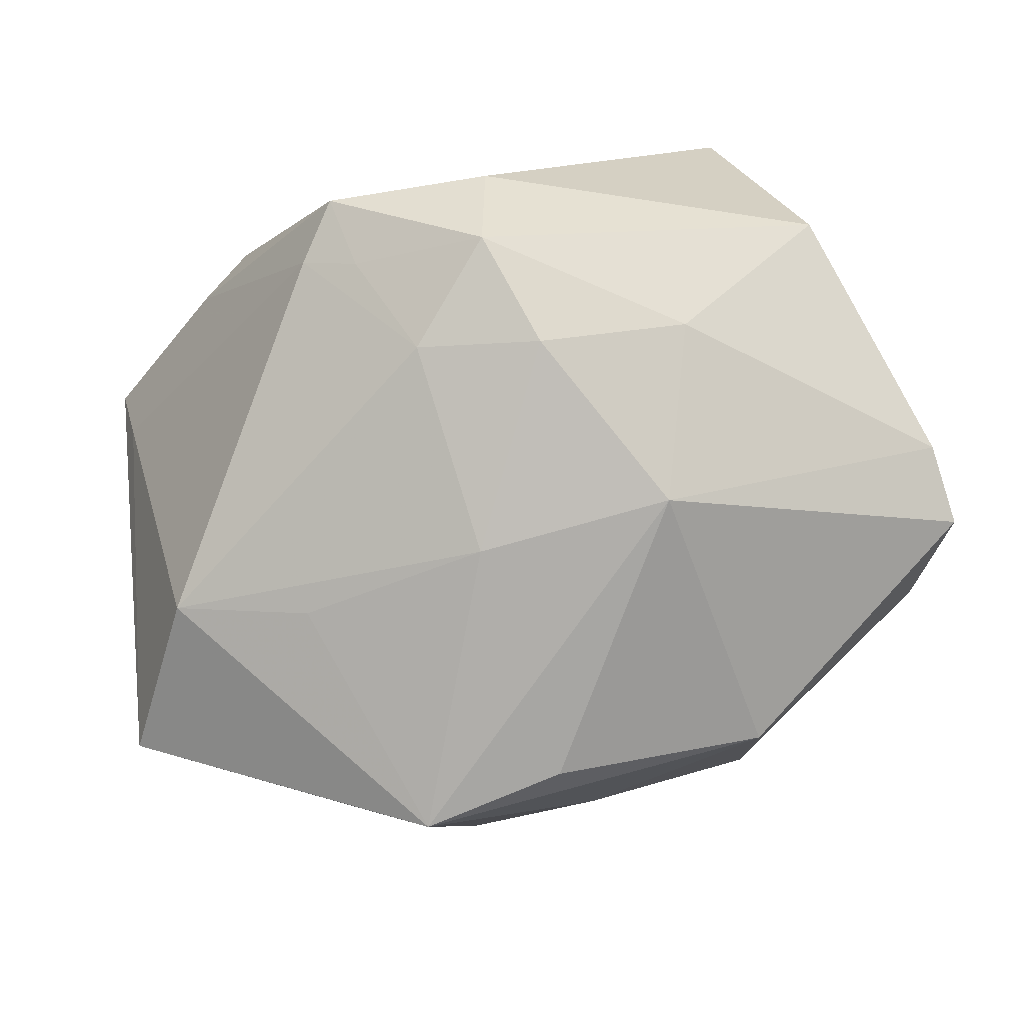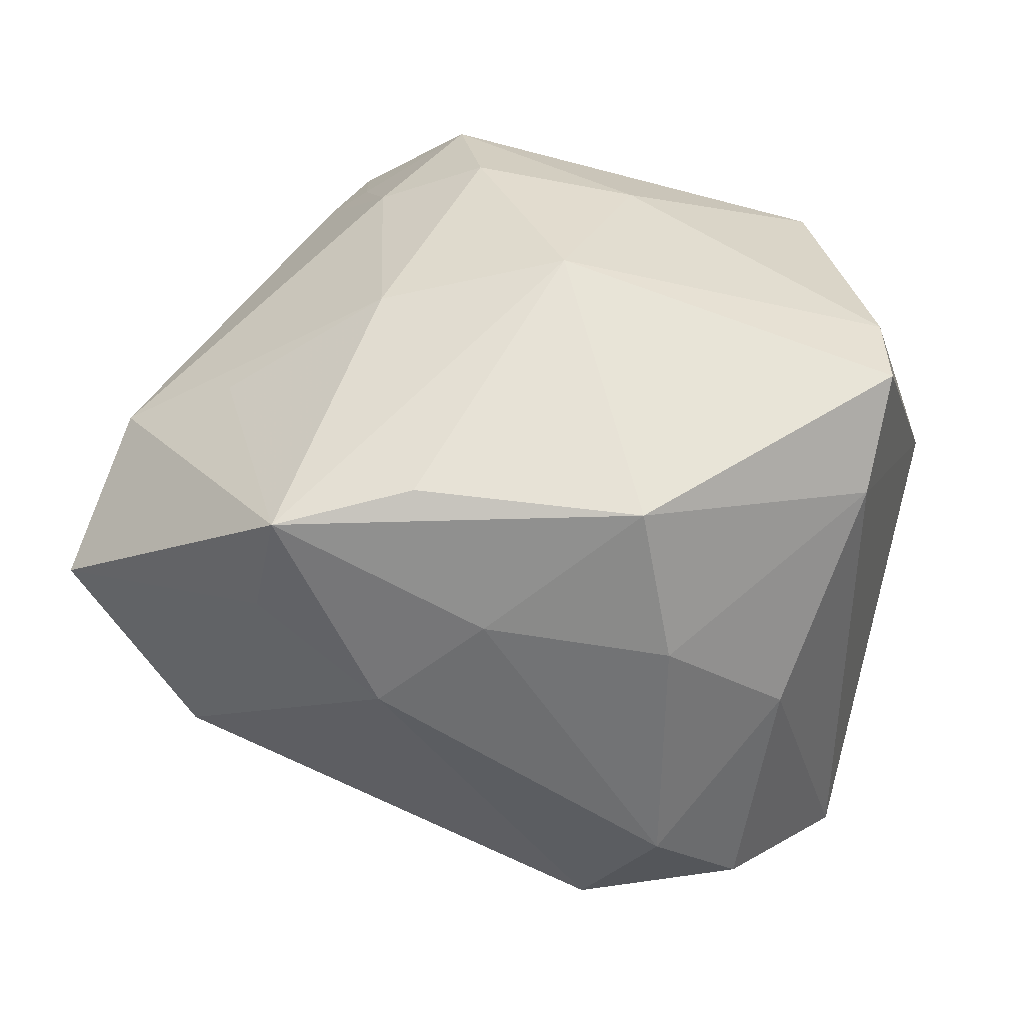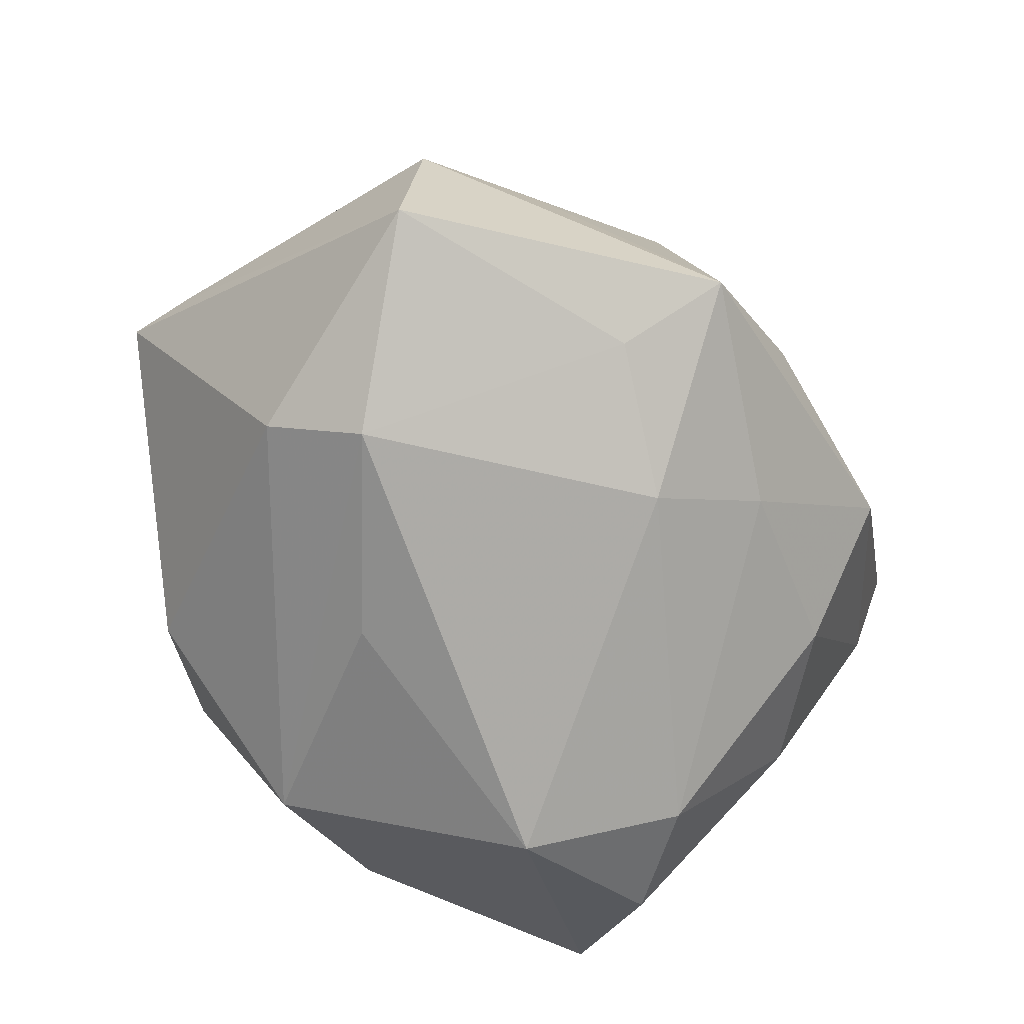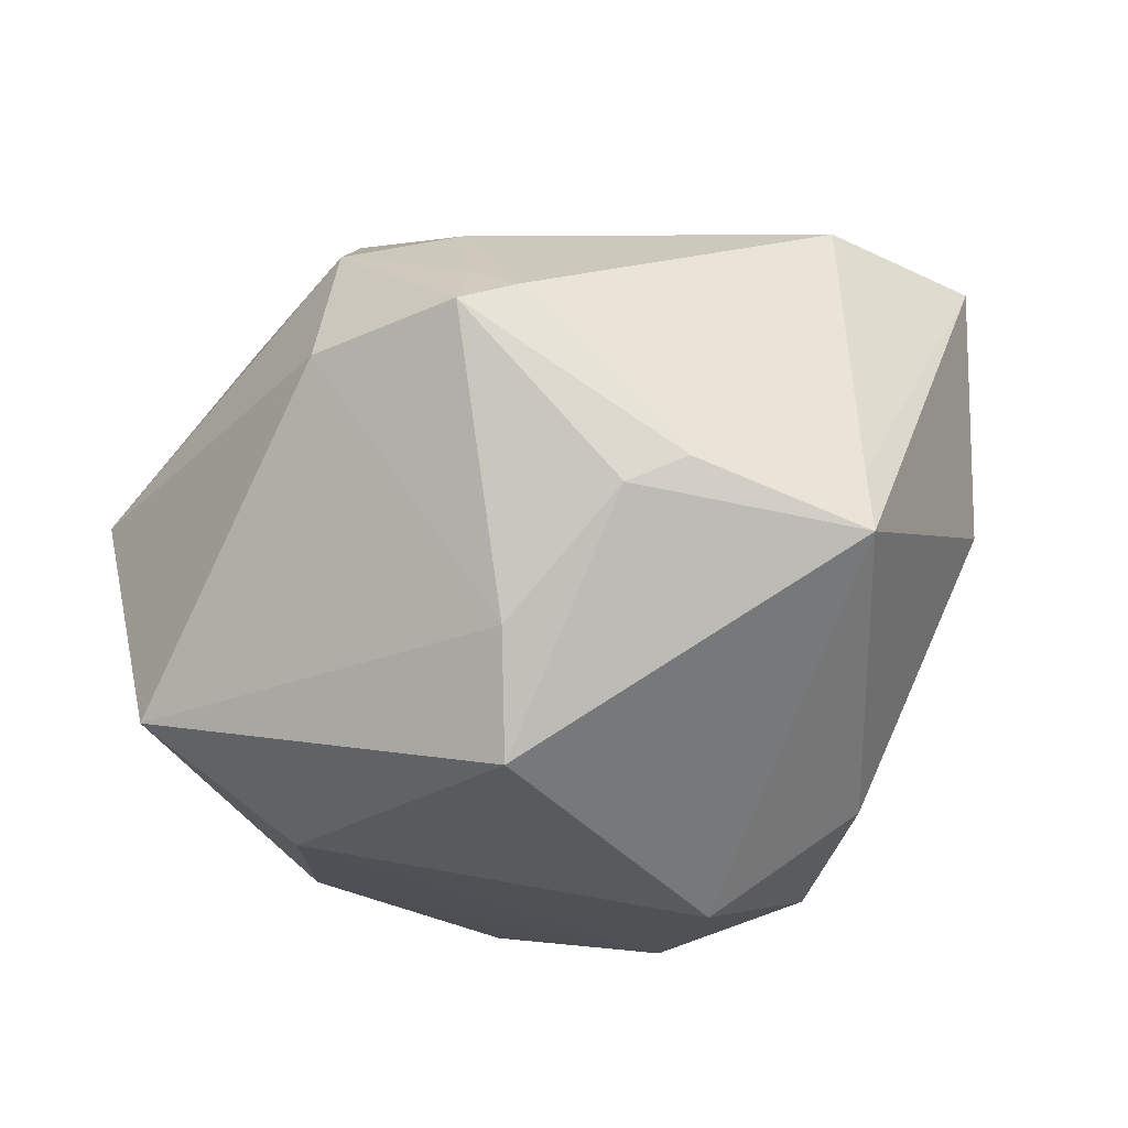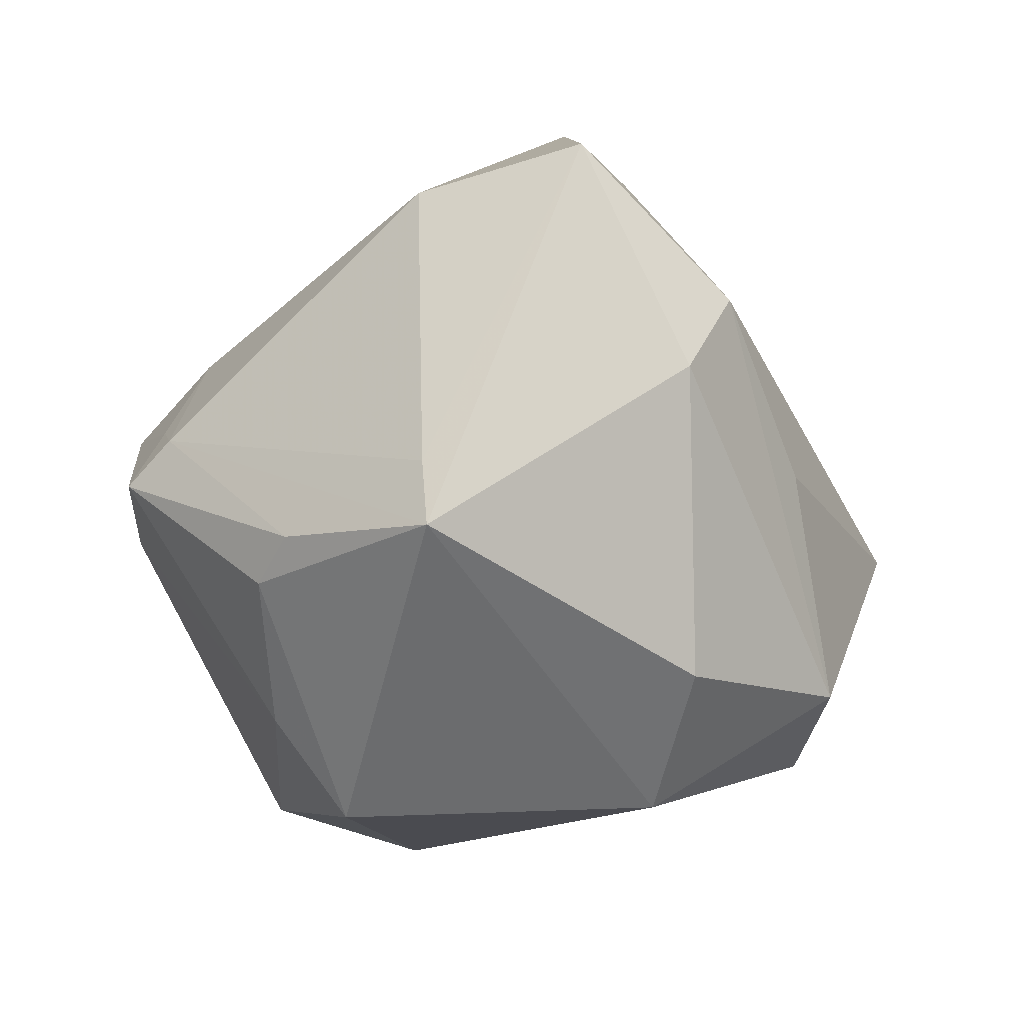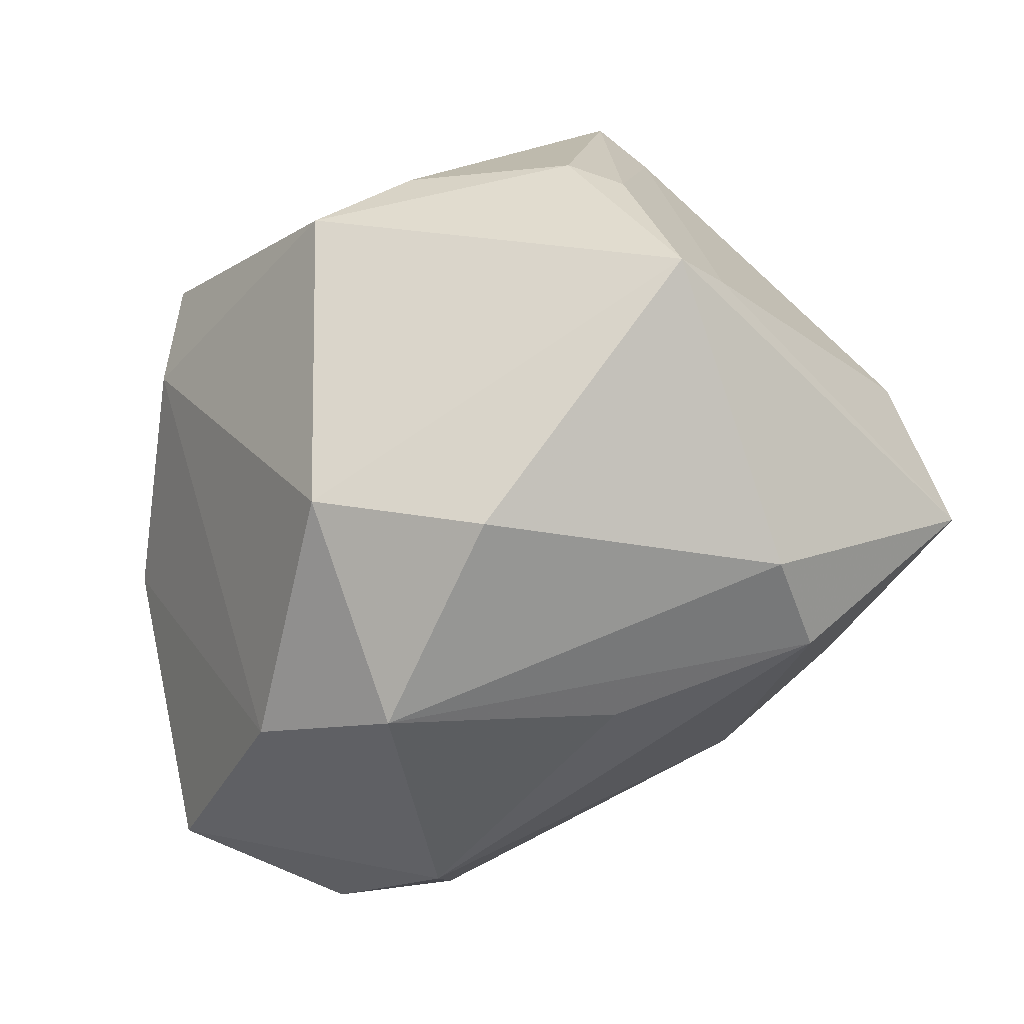
<metadata>
{"format":"obj","ext":"obj","renderer":"f3d","projection":"perspective","resolution":1024,"background":"white","views":[{"elev":39.9,"azim":-13.8,"up":"+Y"},{"elev":-8.1,"azim":8.1,"up":"+Y"},{"elev":-47.1,"azim":-54.5,"up":"+Y"},{"elev":-40.8,"azim":-143.6,"up":"+Z"},{"elev":-27.0,"azim":-88.7,"up":"+Z"},{"elev":-25.7,"azim":-139.9,"up":"+Y"}]}
</metadata>
<code>
v -0.0421 -0.02046 -0.001623
v 0.01637 -0.04066 0.01154
v -0.05015 -0.009122 0.02172
v -0.02084 0.04308 -0.004376
v 0.006229 -0.04569 -0.00204
v -0.01222 0.01961 0.03057
v 0.01764 -0.006612 0.03957
v 0.04384 0.009922 0.02745
v 0.03501 -0.03688 -0.01433
v 0.009918 -0.03435 -0.02737
v -0.003553 0.04447 -0.003121
v 0.04079 -0.002424 0.02473
v -0.02486 -0.02084 -0.03034
v 0.02443 -0.04323 0.001155
v -0.008273 0.01802 -0.04008
v -0.006294 -0.003812 0.04233
v -7.315e-05 -0.01778 0.03437
v -0.03057 0.01088 0.02621
v 0.03006 0.03008 -0.02505
v 0.03076 -0.02452 0.01735
v -0.01371 0.02583 -0.03052
v 0.0468 0.007808 -0.004319
v -0.007668 -0.03721 -0.02577
v -0.02135 -0.03324 -0.004214
v -0.02869 0.02649 -0.02058
v -0.01261 -0.02475 0.0286
v -0.006777 0.04469 0.008918
v -0.03417 0.02313 -0.01763
v 0.03724 -0.006294 -0.02196
v 0.02355 0.0122 -0.03296
v 0.0143 0.03445 0.01577
v 0.01936 -0.02048 0.02957
v -0.0213 -0.007359 0.04335
v -0.008564 -0.01646 -0.03928
v -0.002876 0.03752 0.0191
v 0.00834 0.02313 0.03116
v -0.02528 -0.01456 0.0332
v -0.03858 -0.02533 0.008729
v -0.0153 0.03561 0.01455
v -0.01959 0.03955 0.003224
v -0.0447 0.007877 -0.01418
v 0.04262 0.01661 0.02178
v -0.0448 0.007276 -0.02168
v 0.03375 0.0345 0.0004873
v -0.02474 0.03806 -0.0005847
v -0.04404 0.00888 0.01973
f 25 15 43
f 44 27 31
f 2 20 32
f 9 23 10
f 43 15 34
f 34 10 23
f 22 19 44
f 21 19 15
f 15 25 21
f 1 3 43
f 38 3 1
f 1 23 38
f 46 3 33
f 44 31 42
f 42 22 44
f 8 22 42
f 36 7 8
f 8 42 36
f 36 42 31
f 32 20 12
f 8 7 12
f 12 7 32
f 12 20 9
f 9 22 12
f 12 22 8
f 33 3 37
f 37 3 38
f 17 2 32
f 17 7 33
f 32 7 17
f 5 23 9
f 43 34 13
f 13 34 23
f 13 1 43
f 23 1 13
f 15 19 30
f 30 34 15
f 10 34 30
f 19 21 11
f 11 27 44
f 44 19 11
f 33 36 6
f 27 11 4
f 4 21 25
f 4 11 21
f 43 3 41
f 3 46 41
f 35 31 27
f 35 36 31
f 35 6 36
f 33 7 16
f 16 36 33
f 7 36 16
f 26 17 33
f 2 17 26
f 33 37 26
f 26 37 38
f 38 5 26
f 26 5 2
f 38 23 24
f 24 5 38
f 23 5 24
f 14 5 9
f 2 5 14
f 9 20 14
f 20 2 14
f 29 22 9
f 9 10 29
f 10 30 29
f 19 22 29
f 29 30 19
f 18 46 33
f 33 6 18
f 18 6 46
f 27 4 40
f 28 25 43
f 28 4 25
f 46 6 39
f 6 35 39
f 39 35 27
f 27 40 39
f 45 40 4
f 45 41 46
f 46 39 45
f 45 39 40
f 4 28 45
f 43 41 45
f 45 28 43

</code>
